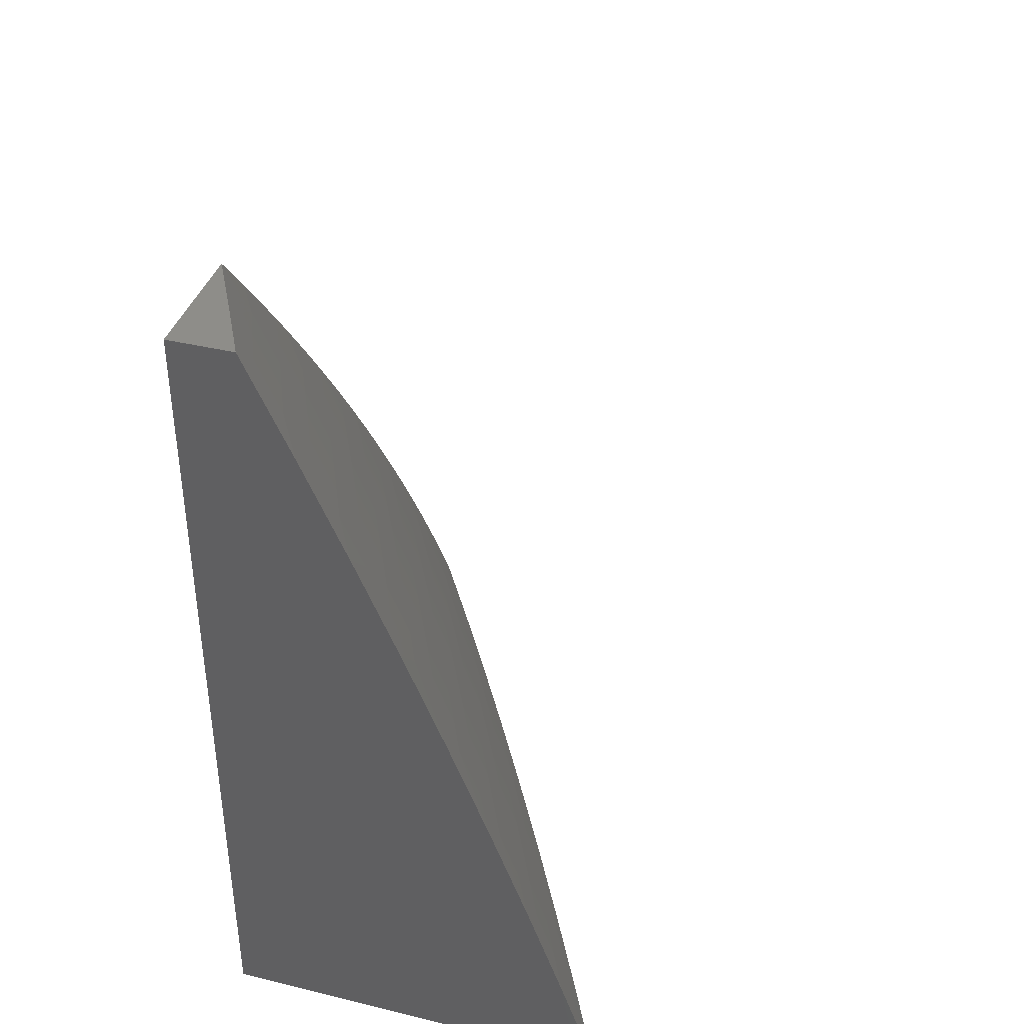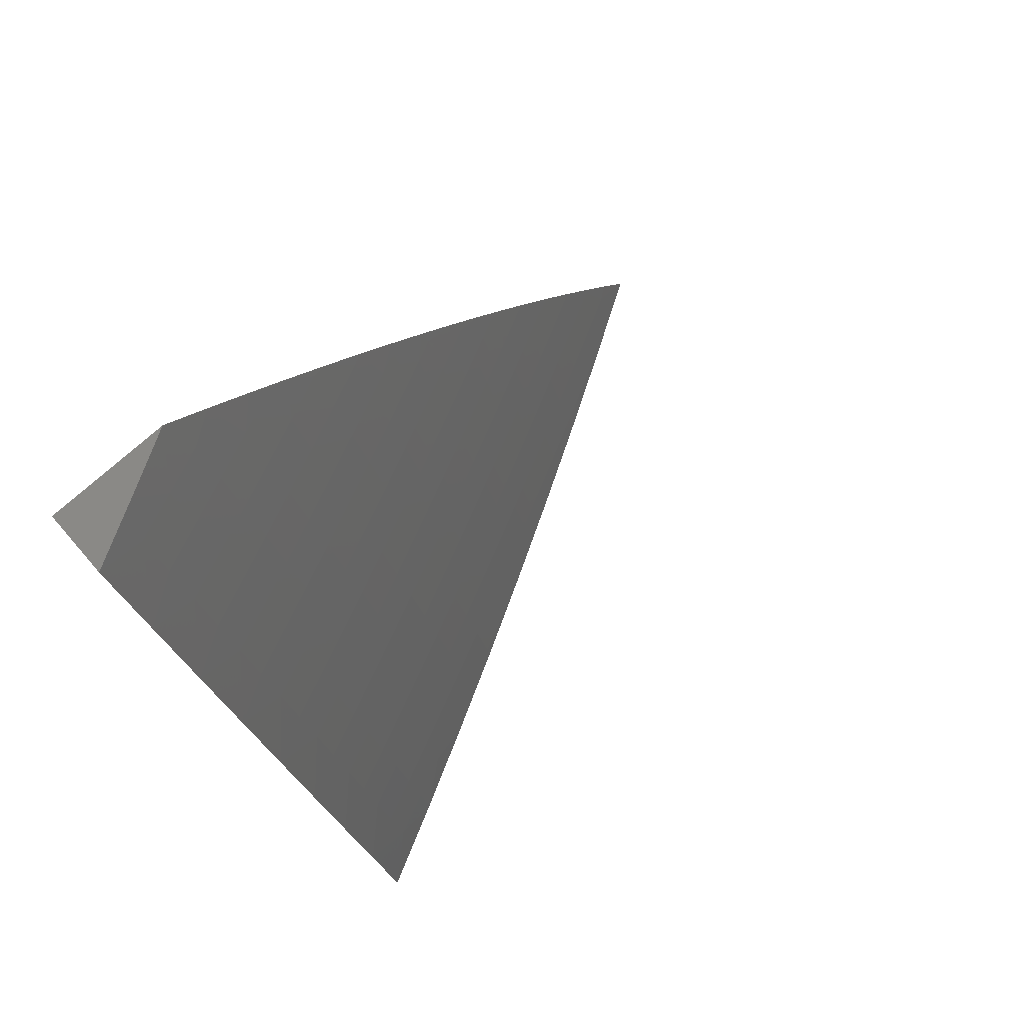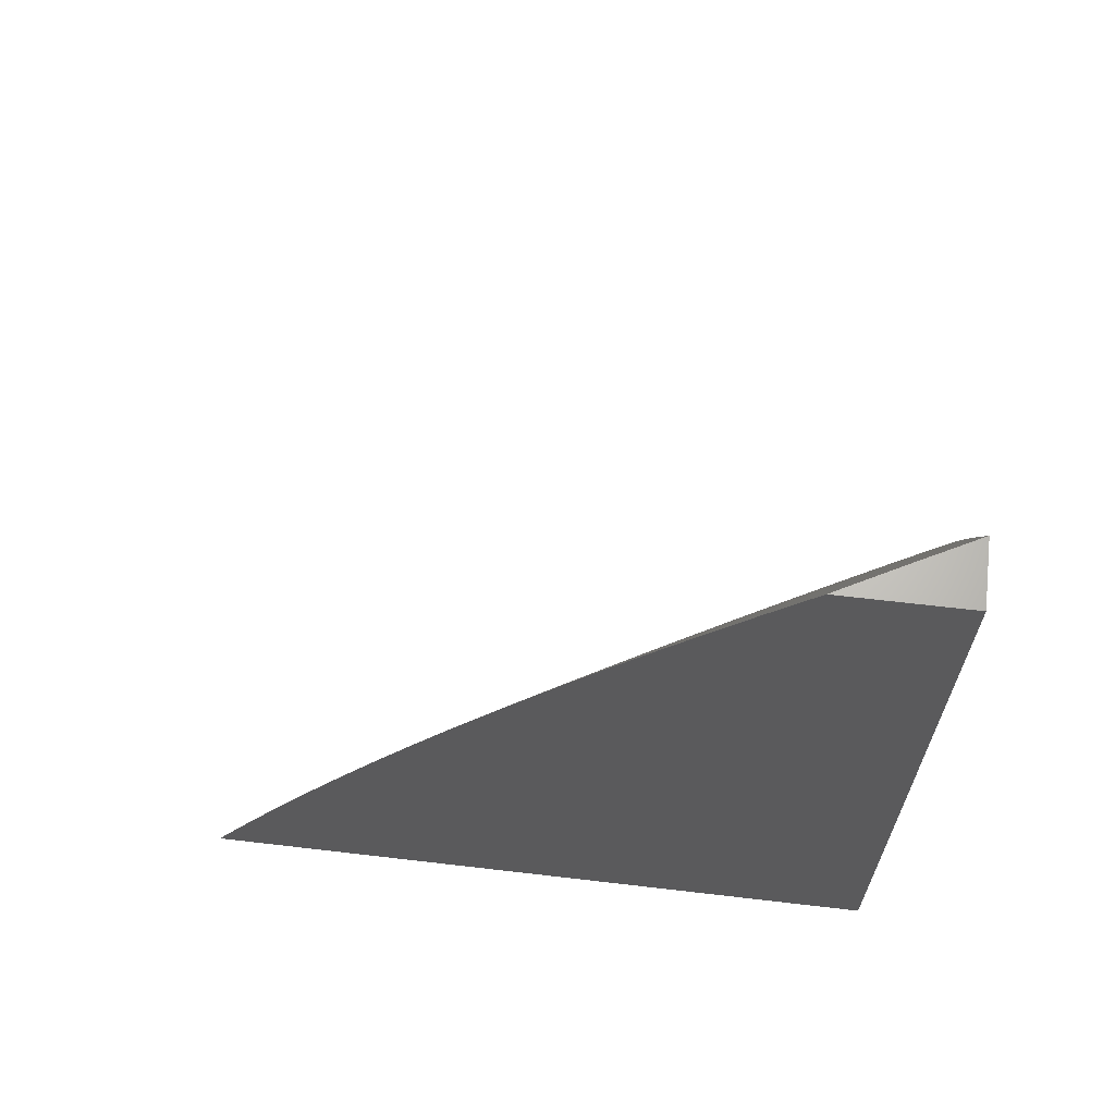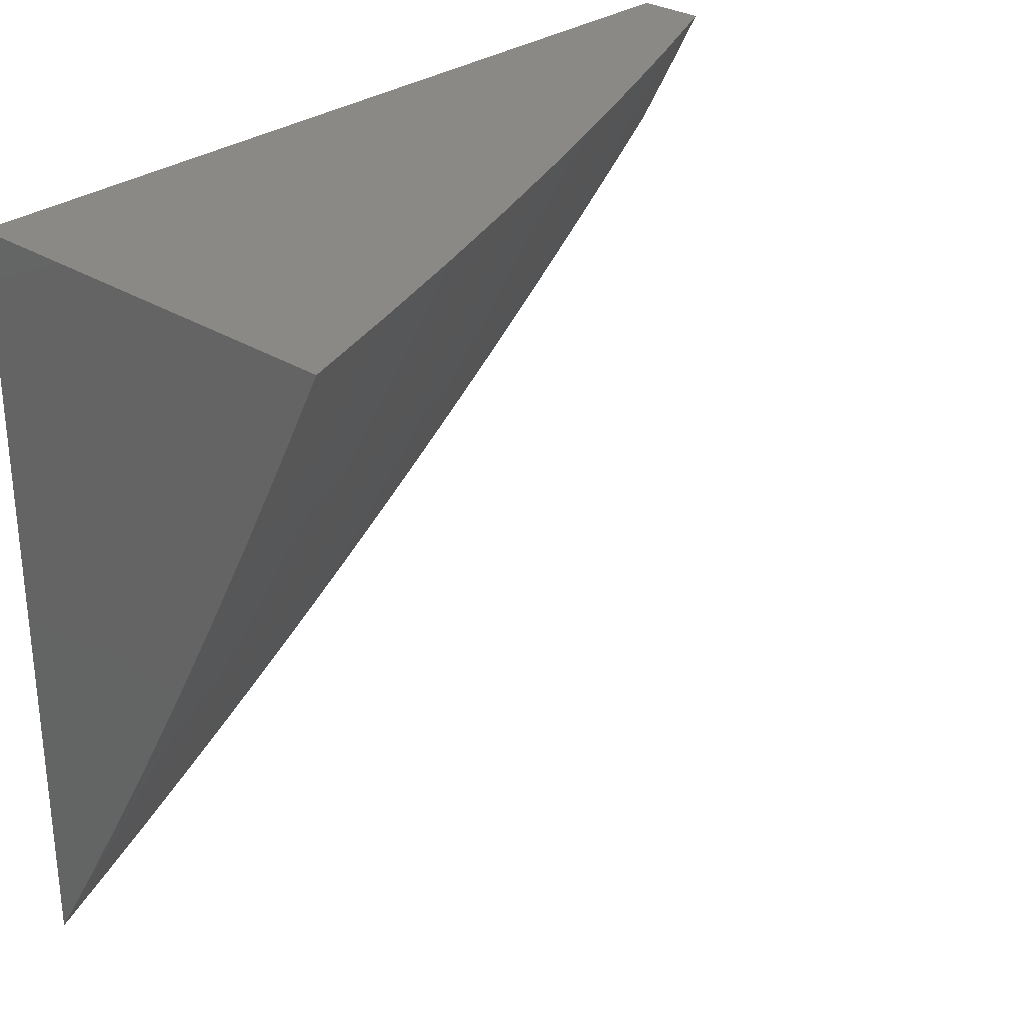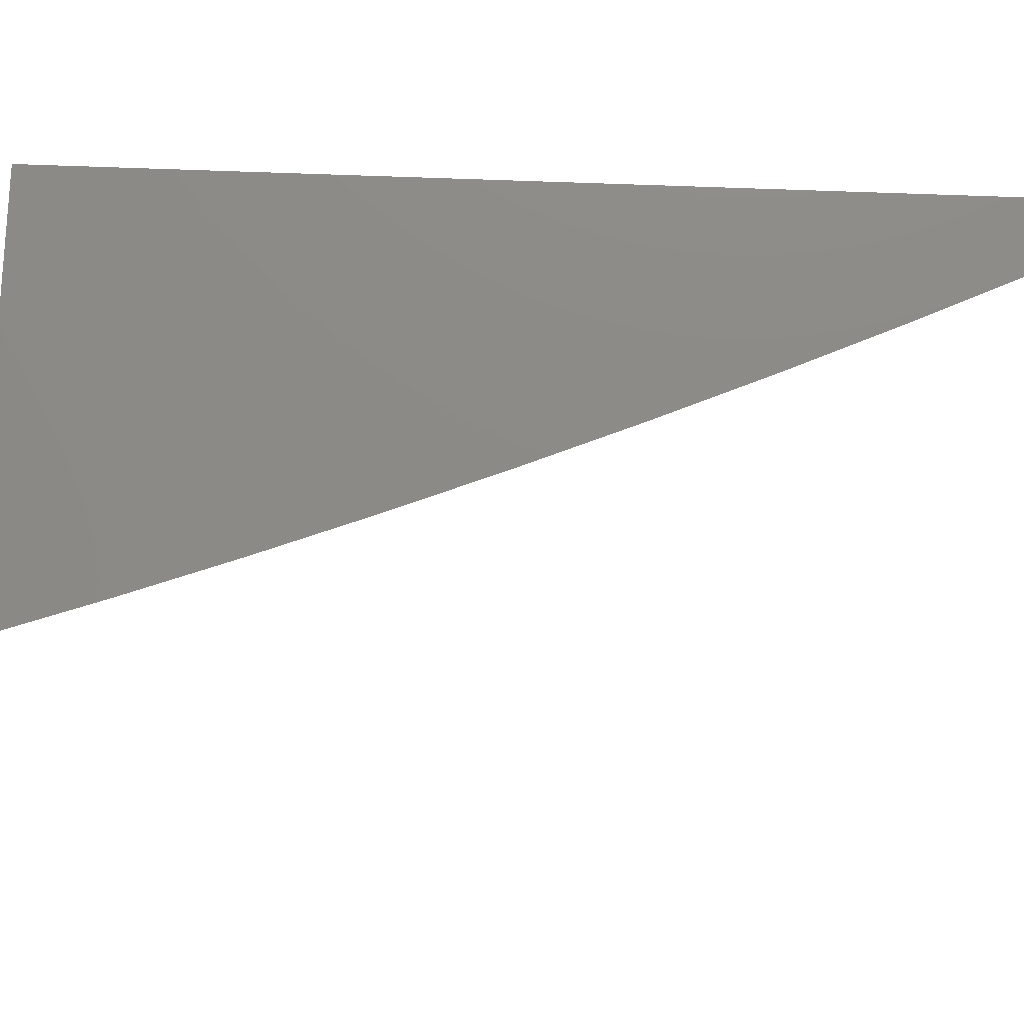
<metadata>
{"format":"stl","ext":"stl","renderer":"f3d","projection":"perspective","resolution":1024,"background":"white","views":[{"elev":39.0,"azim":16.9,"up":"+Y"},{"elev":79.0,"azim":49.1,"up":"+Y"},{"elev":65.3,"azim":-83.3,"up":"+Y"},{"elev":29.2,"azim":42.9,"up":"+Z"},{"elev":77.3,"azim":92.0,"up":"+Z"}]}
</metadata>
<code>
# stl→obj: 235 verts, 466 faces
v 9.039 4 -5.074
v 9.078 4 -5
v 9.071 3.955 -5.054
v 9.134 3.877 -5
v 9.099 3.891 -5.054
v 9.128 3.828 -5.054
v 9.104 3.818 -5.109
v 9.131 3.754 -5.109
v 9.107 3.744 -5.163
v 9.134 3.681 -5.163
v 9.109 3.671 -5.217
v 9.136 3.607 -5.217
v 9.111 3.597 -5.271
v 9.137 3.534 -5.271
v 9.111 3.524 -5.325
v 9.137 3.461 -5.325
v 9.111 3.451 -5.378
v 9.136 3.388 -5.378
v 9.123 3.383 -5.405
v 9.147 3.32 -5.405
v 9.134 3.315 -5.432
v 9.157 3.252 -5.432
v 9.144 3.247 -5.459
v 9.167 3.184 -5.459
v 9.154 3.179 -5.486
v 9.177 3.116 -5.486
v 9.163 3.112 -5.512
v 9.186 3.049 -5.512
v 9.172 3.044 -5.539
v 9.186 3 -5.541
v 9.158 3.04 -5.566
v 9.145 3.035 -5.592
v 9.136 3.103 -5.566
v 9.123 3.098 -5.592
v 9.114 3.165 -5.566
v 9.1 3.161 -5.592
v 9.091 3.228 -5.566
v 9.077 3.223 -5.592
v 9.067 3.291 -5.566
v 9.054 3.286 -5.592
v 9.043 3.353 -5.566
v 9.03 3.348 -5.592
v 9.018 3.416 -5.566
v 9.005 3.411 -5.592
v 9 3.454 -5.571
v 9 3.391 -5.614
v 9.016 3.343 -5.619
v 9.04 3.281 -5.619
v 9.026 3.276 -5.646
v 9.05 3.214 -5.646
v 9.036 3.209 -5.672
v 9.059 3.146 -5.672
v 9.045 3.141 -5.699
v 9.067 3.079 -5.699
v 9.053 3.074 -5.725
v 9.075 3.012 -5.725
v 9.061 3.007 -5.752
v 9.063 3 -5.752
v 9.047 3.003 -5.778
v 9 3 -5.857
v 9.011 3.06 -5.804
v 9 3.066 -5.819
v 9 3.132 -5.779
v 9.188 3.754 -5
v 9.155 3.764 -5.054
v 9.158 3.69 -5.109
v 9.161 3.617 -5.163
v 9.162 3.544 -5.217
v 9.162 3.47 -5.271
v 9.161 3.397 -5.325
v 9.16 3.324 -5.378
v 9.171 3.257 -5.405
v 9.181 3.189 -5.432
v 9.19 3.121 -5.459
v 9.199 3.053 -5.486
v 9.183 3.7 -5.054
v 9.24 3.63 -5
v 9.209 3.636 -5.054
v 9.236 3.572 -5.054
v 9.211 3.563 -5.109
v 9.237 3.499 -5.109
v 9.212 3.489 -5.163
v 9.237 3.425 -5.163
v 9.212 3.416 -5.217
v 9.237 3.352 -5.217
v 9.211 3.343 -5.271
v 9.235 3.279 -5.271
v 9.21 3.27 -5.325
v 9.233 3.207 -5.325
v 9.207 3.198 -5.378
v 9.23 3.134 -5.378
v 9.217 3.13 -5.405
v 9.239 3.066 -5.405
v 9.226 3.062 -5.432
v 9.261 3.003 -5.405
v 9.246 3 -5.434
v 9.305 3 -5.326
v 9.274 3.007 -5.378
v 9.3 3.016 -5.325
v 9.278 3.079 -5.325
v 9.304 3.088 -5.271
v 9.282 3.152 -5.271
v 9.307 3.161 -5.217
v 9.284 3.225 -5.217
v 9.309 3.233 -5.163
v 9.286 3.297 -5.163
v 9.311 3.306 -5.109
v 9.287 3.37 -5.109
v 9.311 3.379 -5.054
v 9.286 3.444 -5.054
v 9.338 3.38 -5
v 9.29 3.506 -5
v 9.261 3.508 -5.054
v 9.335 3.315 -5.054
v 9.385 3.254 -5
v 9.359 3.251 -5.054
v 9.382 3.186 -5.054
v 9.357 3.178 -5.109
v 9.38 3.113 -5.109
v 9.355 3.105 -5.163
v 9.377 3.041 -5.163
v 9.352 3.032 -5.217
v 9.362 3 -5.218
v 9.326 3.024 -5.271
v 9.43 3.127 -5
v 9.405 3.121 -5.054
v 9.402 3.049 -5.109
v 9.418 3 -5.109
v 9.427 3.057 -5.054
v 9.473 3 -5
v 9.212 3.058 -5.459
v 9.203 3.125 -5.432
v 9.194 3.193 -5.405
v 9.184 3.261 -5.378
v 9.186 3.334 -5.325
v 9.187 3.407 -5.271
v 9.187 3.48 -5.217
v 9.187 3.553 -5.163
v 9.185 3.627 -5.109
v 9.125 3 -5.647
v 9.131 3.031 -5.619
v 9.109 3.093 -5.619
v 9.086 3.156 -5.619
v 9.063 3.218 -5.619
v 9.089 3.017 -5.699
v 9.103 3.021 -5.672
v 9.117 3.026 -5.646
v 9.095 3.089 -5.646
v 9 3.198 -5.739
v 9.017 3.132 -5.752
v 9.003 3.127 -5.778
v 9.025 3.065 -5.778
v 9.039 3.07 -5.752
v 9 3.263 -5.698
v 9.008 3.199 -5.725
v 9.031 3.137 -5.725
v 9 3.327 -5.657
v 9.012 3.271 -5.672
v 9.022 3.204 -5.699
v 9.002 3.338 -5.646
v 9.007 3.484 -5.539
v 9 3.517 -5.527
v 9.02 3.489 -5.512
v 9.008 3.557 -5.486
v 9.033 3.494 -5.486
v 9.021 3.562 -5.459
v 9.046 3.499 -5.459
v 9.034 3.567 -5.432
v 9.06 3.504 -5.432
v 9.047 3.572 -5.405
v 9.073 3.509 -5.405
v 9.06 3.577 -5.378
v 9.086 3.514 -5.378
v 9.085 3.587 -5.325
v 9 3.58 -5.482
v 9 3.641 -5.437
v 9.008 3.63 -5.432
v 9.021 3.635 -5.405
v 9.033 3.64 -5.378
v 9.059 3.65 -5.325
v 9.084 3.66 -5.271
v 9 3.703 -5.391
v 9.007 3.703 -5.378
v 9.032 3.713 -5.325
v 9 3.763 -5.344
v 9.005 3.776 -5.325
v 9 3.823 -5.296
v 9.03 3.787 -5.271
v 9.002 3.85 -5.271
v 9.027 3.86 -5.217
v 9 3.883 -5.247
v 9 3.942 -5.198
v 9 4 -5.149
v 9.023 3.934 -5.163
v 9.051 3.871 -5.163
v 9.055 3.797 -5.217
v 9.057 3.724 -5.271
v 9.047 3.945 -5.109
v 9.075 3.881 -5.109
v 9.079 3.808 -5.163
v 9.082 3.734 -5.217
v 9.098 3.446 -5.405
v 9.085 3.441 -5.432
v 9.072 3.436 -5.459
v 9.058 3.431 -5.486
v 9.045 3.426 -5.512
v 9.032 3.421 -5.539
v 9.262 3.435 -5.109
v 9.262 3.361 -5.163
v 9.261 3.289 -5.217
v 9.259 3.216 -5.271
v 9.256 3.143 -5.325
v 9.252 3.071 -5.378
v 9.11 3.378 -5.432
v 9.096 3.373 -5.459
v 9.121 3.31 -5.459
v 9.083 3.368 -5.486
v 9.107 3.305 -5.486
v 9.131 3.242 -5.486
v 9.07 3.363 -5.512
v 9.094 3.301 -5.512
v 9.118 3.238 -5.512
v 9.141 3.175 -5.512
v 9.056 3.358 -5.539
v 9.081 3.296 -5.539
v 9.104 3.233 -5.539
v 9.127 3.17 -5.539
v 9.15 3.107 -5.539
v 9.334 3.242 -5.109
v 9.333 3.169 -5.163
v 9.33 3.097 -5.217
v 9.073 3.151 -5.646
v 9.081 3.084 -5.672
v 9 3 -5
v 9 4 -5
f 1 2 3
f 3 2 4
f 3 4 5
f 5 4 6
f 5 6 7
f 7 6 8
f 7 8 9
f 9 8 10
f 9 10 11
f 11 10 12
f 11 12 13
f 13 12 14
f 13 14 15
f 15 14 16
f 15 16 17
f 17 16 18
f 17 18 19
f 19 18 20
f 19 20 21
f 21 20 22
f 21 22 23
f 23 22 24
f 23 24 25
f 25 24 26
f 25 26 27
f 27 26 28
f 27 28 29
f 29 28 30
f 29 30 31
f 31 30 32
f 31 32 33
f 33 32 34
f 33 34 35
f 35 34 36
f 35 36 37
f 37 36 38
f 37 38 39
f 39 38 40
f 39 40 41
f 41 40 42
f 41 42 43
f 43 42 44
f 43 44 45
f 45 44 46
f 46 44 42
f 46 42 47
f 47 42 48
f 47 48 49
f 49 48 50
f 49 50 51
f 51 50 52
f 51 52 53
f 53 52 54
f 53 54 55
f 55 54 56
f 55 56 57
f 57 56 58
f 57 58 59
f 59 58 60
f 59 60 61
f 61 60 62
f 61 62 63
f 4 64 6
f 6 64 65
f 6 65 8
f 8 65 66
f 8 66 10
f 10 66 67
f 10 67 12
f 12 67 68
f 12 68 14
f 14 68 69
f 14 69 16
f 16 69 70
f 16 70 18
f 18 70 71
f 18 71 20
f 20 71 72
f 20 72 22
f 22 72 73
f 22 73 24
f 24 73 74
f 24 74 26
f 26 74 75
f 26 75 28
f 28 75 30
f 65 64 76
f 76 64 77
f 76 77 78
f 78 77 79
f 78 79 80
f 80 79 81
f 80 81 82
f 82 81 83
f 82 83 84
f 84 83 85
f 84 85 86
f 86 85 87
f 86 87 88
f 88 87 89
f 88 89 90
f 90 89 91
f 90 91 92
f 92 91 93
f 92 93 94
f 94 93 95
f 94 95 96
f 96 95 97
f 97 95 98
f 97 98 99
f 99 98 100
f 99 100 101
f 101 100 102
f 101 102 103
f 103 102 104
f 103 104 105
f 105 104 106
f 105 106 107
f 107 106 108
f 107 108 109
f 109 108 110
f 109 110 111
f 111 110 112
f 112 110 113
f 112 113 79
f 79 113 81
f 77 112 79
f 109 111 114
f 114 111 115
f 114 115 116
f 116 115 117
f 116 117 118
f 118 117 119
f 118 119 120
f 120 119 121
f 120 121 122
f 122 121 123
f 122 123 124
f 124 123 97
f 124 97 99
f 115 125 117
f 117 125 126
f 117 126 119
f 119 126 127
f 119 127 121
f 121 127 128
f 121 128 123
f 126 125 129
f 129 125 130
f 129 130 128
f 30 75 96
f 96 75 131
f 96 131 94
f 94 131 132
f 94 132 92
f 92 132 133
f 92 133 90
f 90 133 134
f 90 134 88
f 88 134 135
f 88 135 86
f 86 135 136
f 86 136 84
f 84 136 137
f 84 137 82
f 82 137 138
f 82 138 80
f 80 138 139
f 80 139 78
f 78 139 76
f 30 140 32
f 32 140 141
f 32 141 34
f 34 141 142
f 34 142 36
f 36 142 143
f 36 143 38
f 38 143 144
f 38 144 40
f 40 144 48
f 40 48 42
f 58 145 140
f 140 145 146
f 140 146 147
f 147 146 148
f 147 148 142
f 142 148 143
f 149 150 63
f 63 150 151
f 63 151 61
f 61 151 152
f 61 152 59
f 59 152 153
f 59 153 57
f 57 153 55
f 154 155 149
f 149 155 156
f 149 156 150
f 150 156 153
f 150 153 152
f 157 158 154
f 154 158 51
f 154 51 159
f 159 51 53
f 159 53 156
f 156 53 55
f 156 55 153
f 46 160 157
f 157 160 49
f 157 49 158
f 158 49 51
f 43 45 161
f 161 45 162
f 161 162 163
f 163 162 164
f 163 164 165
f 165 164 166
f 165 166 167
f 167 166 168
f 167 168 169
f 169 168 170
f 169 170 171
f 171 170 172
f 171 172 173
f 173 172 174
f 173 174 15
f 15 174 13
f 162 175 164
f 164 175 166
f 175 176 166
f 166 176 177
f 166 177 168
f 168 177 178
f 168 178 170
f 170 178 179
f 170 179 172
f 172 179 180
f 172 180 174
f 174 180 181
f 174 181 13
f 13 181 11
f 177 176 178
f 178 176 182
f 178 182 179
f 179 182 183
f 179 183 184
f 184 183 185
f 184 185 186
f 186 185 187
f 186 187 188
f 188 187 189
f 188 189 190
f 190 189 191
f 190 191 192
f 182 185 183
f 187 191 189
f 193 194 192
f 192 194 195
f 192 195 190
f 190 195 196
f 190 196 188
f 188 196 197
f 188 197 184
f 184 197 180
f 184 180 179
f 194 193 198
f 198 193 1
f 198 1 3
f 195 194 198
f 198 3 199
f 199 3 5
f 199 5 7
f 7 200 199
f 199 200 195
f 199 195 198
f 195 200 196
f 196 200 201
f 196 201 197
f 197 201 181
f 197 181 180
f 201 200 9
f 9 200 7
f 184 186 188
f 65 76 66
f 66 76 139
f 66 139 67
f 67 139 138
f 67 138 68
f 68 138 137
f 68 137 69
f 69 137 136
f 69 136 70
f 70 136 135
f 70 135 71
f 71 135 134
f 71 134 72
f 72 134 133
f 72 133 73
f 73 133 132
f 73 132 74
f 74 132 131
f 74 131 75
f 201 9 11
f 11 181 201
f 15 17 173
f 173 17 202
f 173 202 171
f 171 202 203
f 171 203 169
f 169 203 204
f 169 204 167
f 167 204 205
f 167 205 165
f 165 205 206
f 165 206 163
f 163 206 207
f 163 207 161
f 161 207 43
f 81 113 208
f 208 113 110
f 208 110 108
f 81 208 83
f 83 208 209
f 83 209 85
f 85 209 210
f 85 210 87
f 87 210 211
f 87 211 89
f 89 211 212
f 89 212 91
f 91 212 213
f 91 213 93
f 93 213 95
f 209 208 108
f 202 17 19
f 203 202 214
f 214 202 19
f 214 19 21
f 204 203 215
f 215 203 214
f 215 214 216
f 216 214 21
f 216 21 23
f 205 204 217
f 217 204 215
f 217 215 218
f 218 215 216
f 218 216 219
f 219 216 23
f 219 23 25
f 206 205 220
f 220 205 217
f 220 217 221
f 221 217 218
f 221 218 222
f 222 218 219
f 222 219 223
f 223 219 25
f 223 25 27
f 207 206 224
f 224 206 220
f 224 220 225
f 225 220 221
f 225 221 226
f 226 221 222
f 226 222 227
f 227 222 223
f 227 223 228
f 228 223 27
f 228 27 29
f 43 207 41
f 41 207 224
f 41 224 39
f 39 224 225
f 39 225 37
f 37 225 226
f 37 226 35
f 35 226 227
f 35 227 33
f 33 227 228
f 33 228 31
f 31 228 29
f 160 46 47
f 49 160 47
f 109 114 107
f 107 114 229
f 107 229 105
f 105 229 230
f 105 230 103
f 103 230 231
f 103 231 101
f 101 231 124
f 101 124 99
f 209 108 106
f 209 106 210
f 210 106 104
f 210 104 211
f 211 104 102
f 211 102 212
f 212 102 100
f 212 100 213
f 213 100 98
f 213 98 95
f 48 144 50
f 50 144 232
f 50 232 52
f 52 232 233
f 52 233 54
f 54 233 145
f 54 145 56
f 56 145 58
f 232 144 143
f 155 154 159
f 156 155 159
f 116 118 229
f 229 118 230
f 231 230 120
f 120 230 118
f 232 143 148
f 147 142 141
f 232 148 233
f 233 148 146
f 233 146 145
f 151 150 152
f 114 116 229
f 128 127 129
f 129 127 126
f 231 120 122
f 122 124 231
f 141 140 147
f 60 58 234
f 234 58 140
f 234 140 30
f 30 96 234
f 234 96 97
f 234 97 123
f 123 128 234
f 234 128 130
f 130 125 234
f 234 125 115
f 234 115 111
f 111 112 234
f 234 112 77
f 234 77 64
f 64 4 234
f 234 4 235
f 235 4 2
f 193 192 235
f 235 192 191
f 235 191 187
f 235 187 234
f 234 187 185
f 234 185 182
f 182 176 234
f 234 176 175
f 234 175 162
f 162 45 234
f 234 45 46
f 234 46 157
f 157 154 234
f 234 154 149
f 234 149 63
f 63 62 234
f 234 62 60
f 2 1 235
f 235 1 193

</code>
